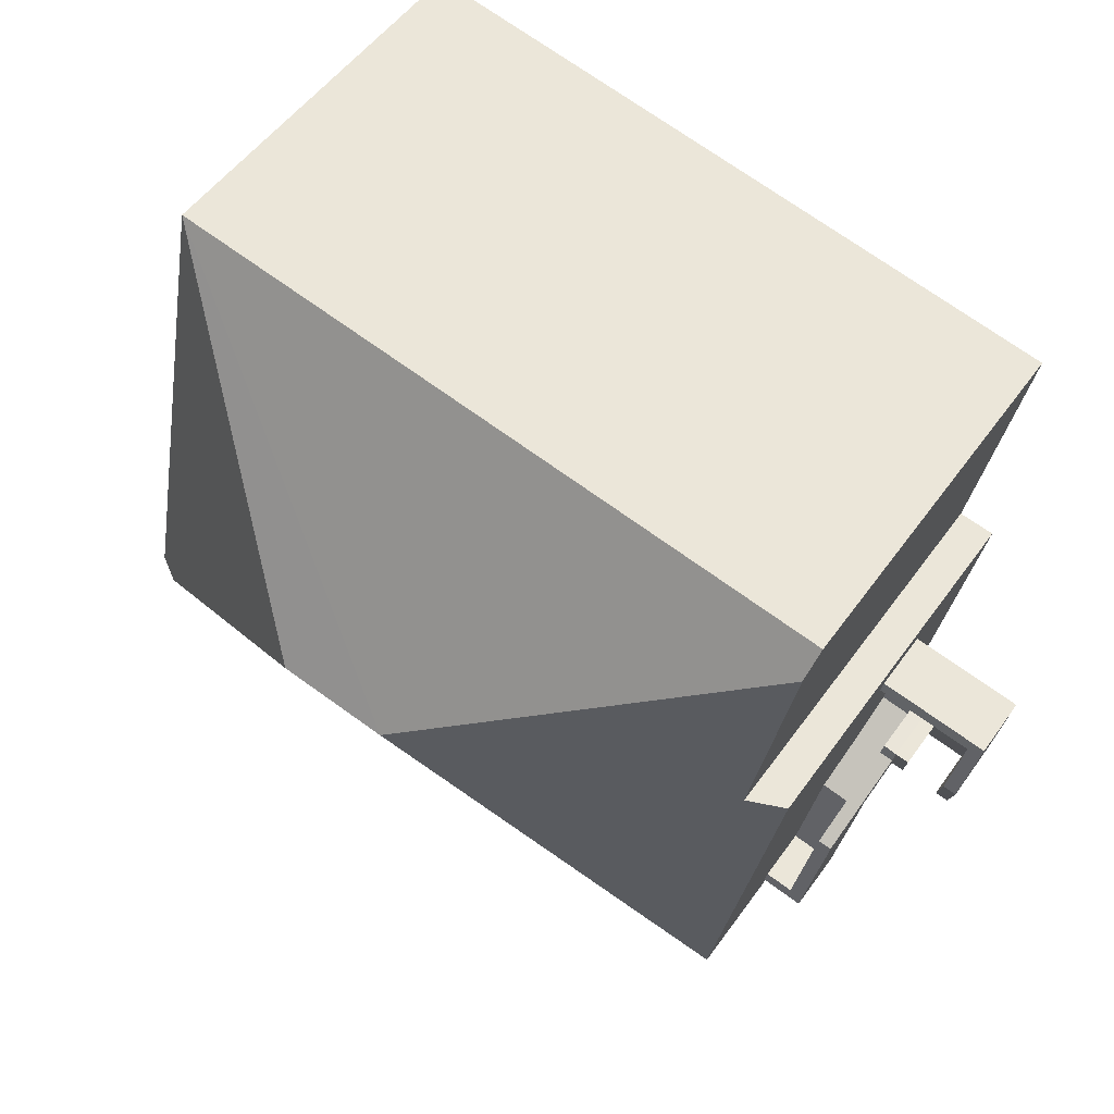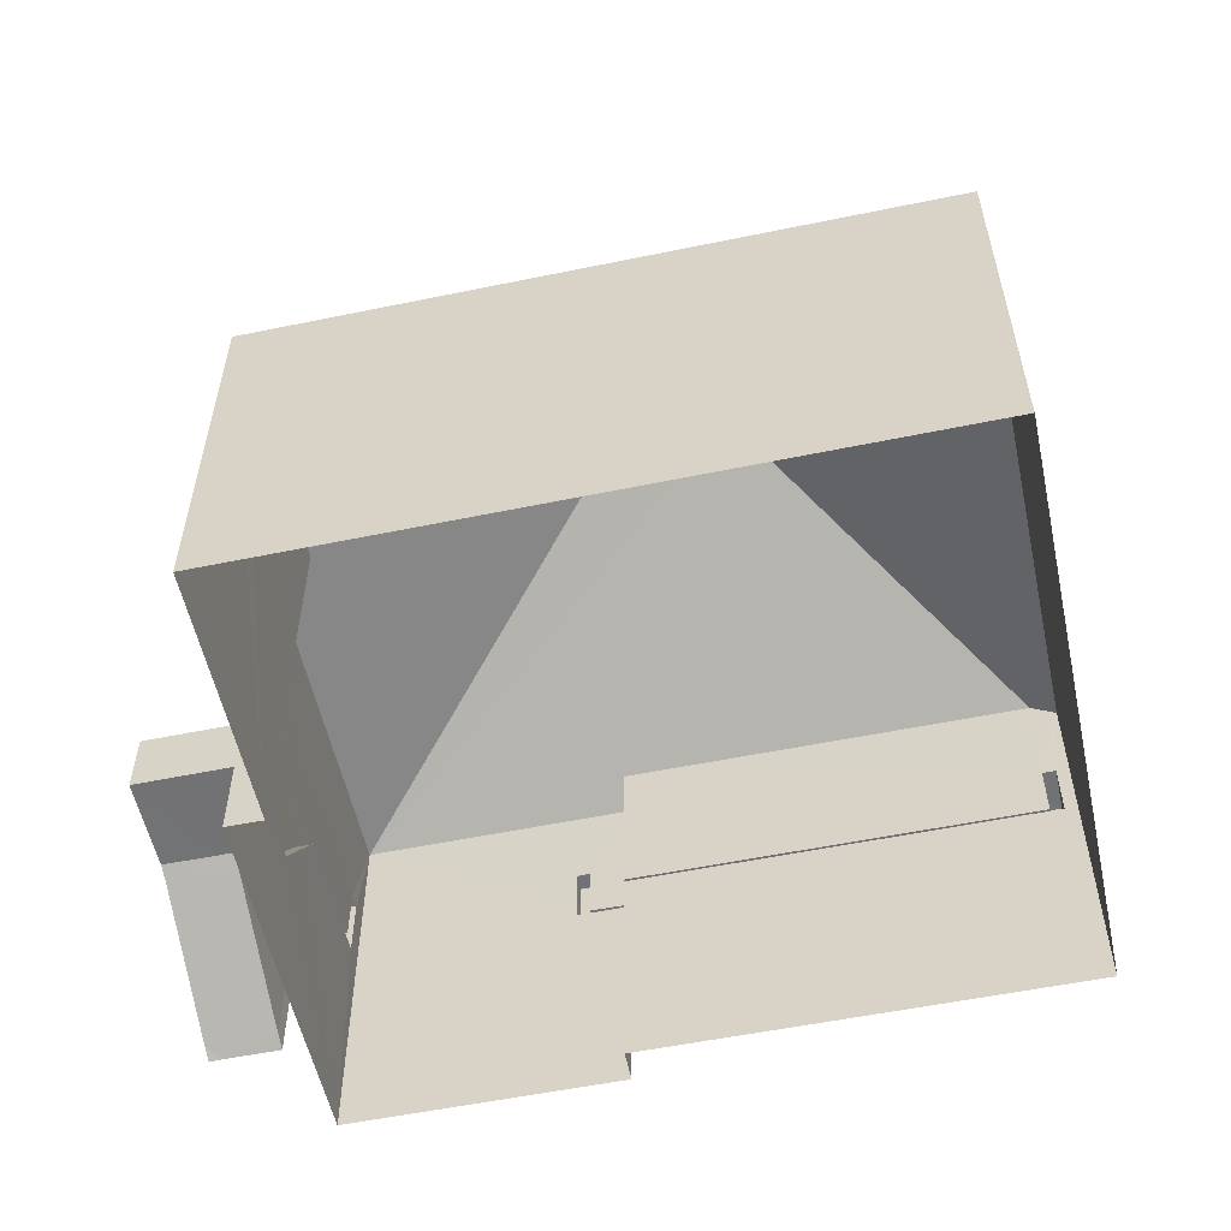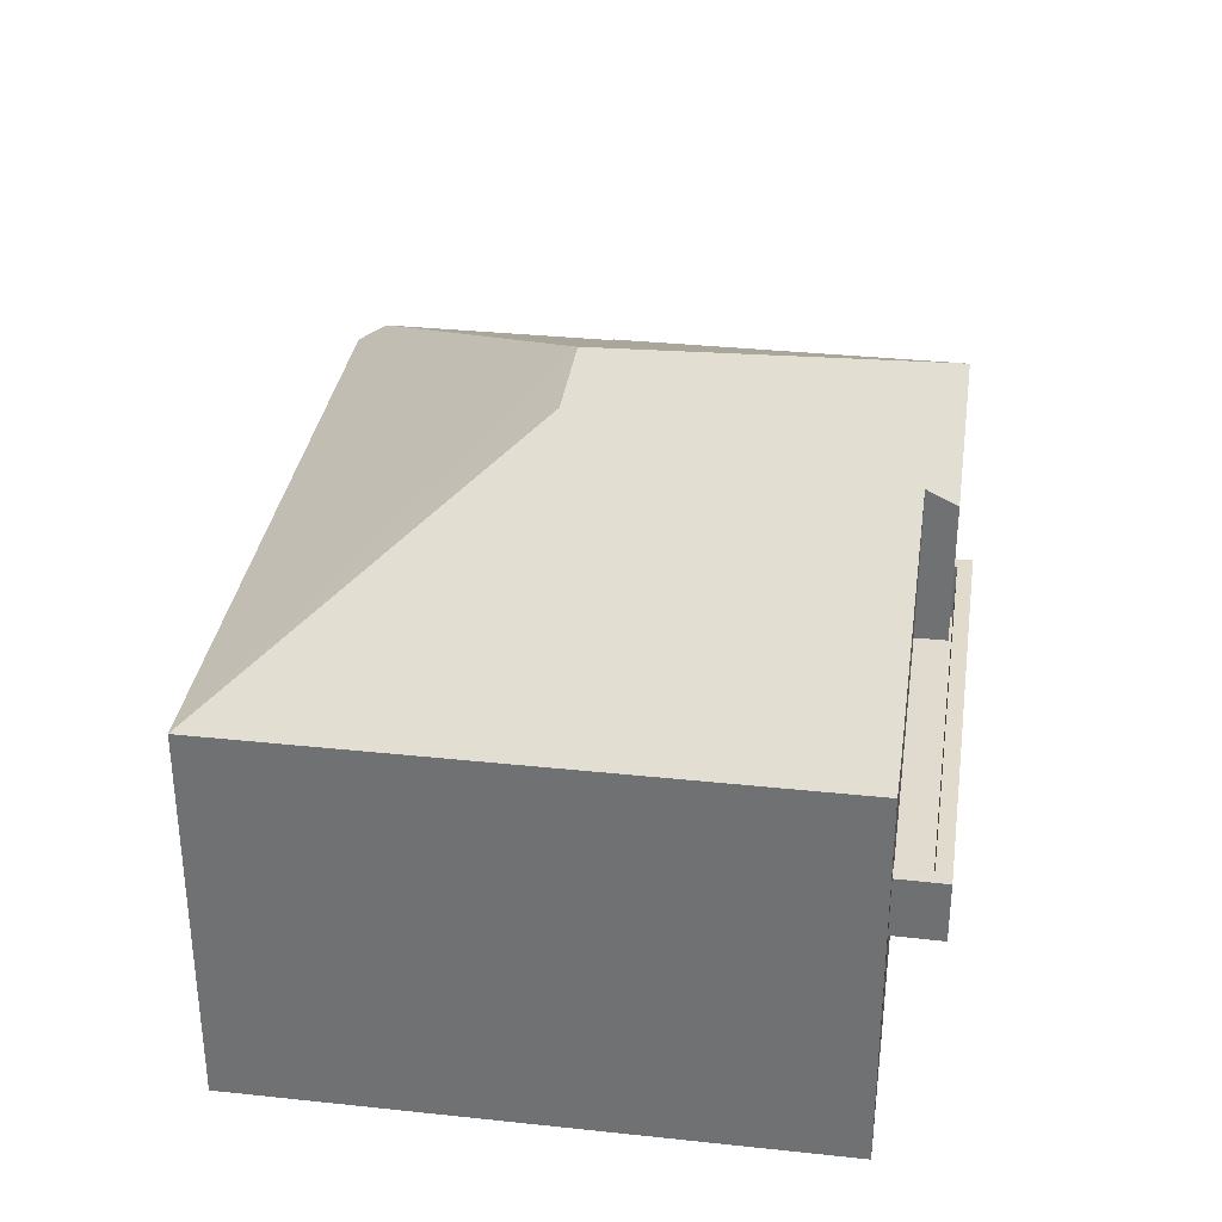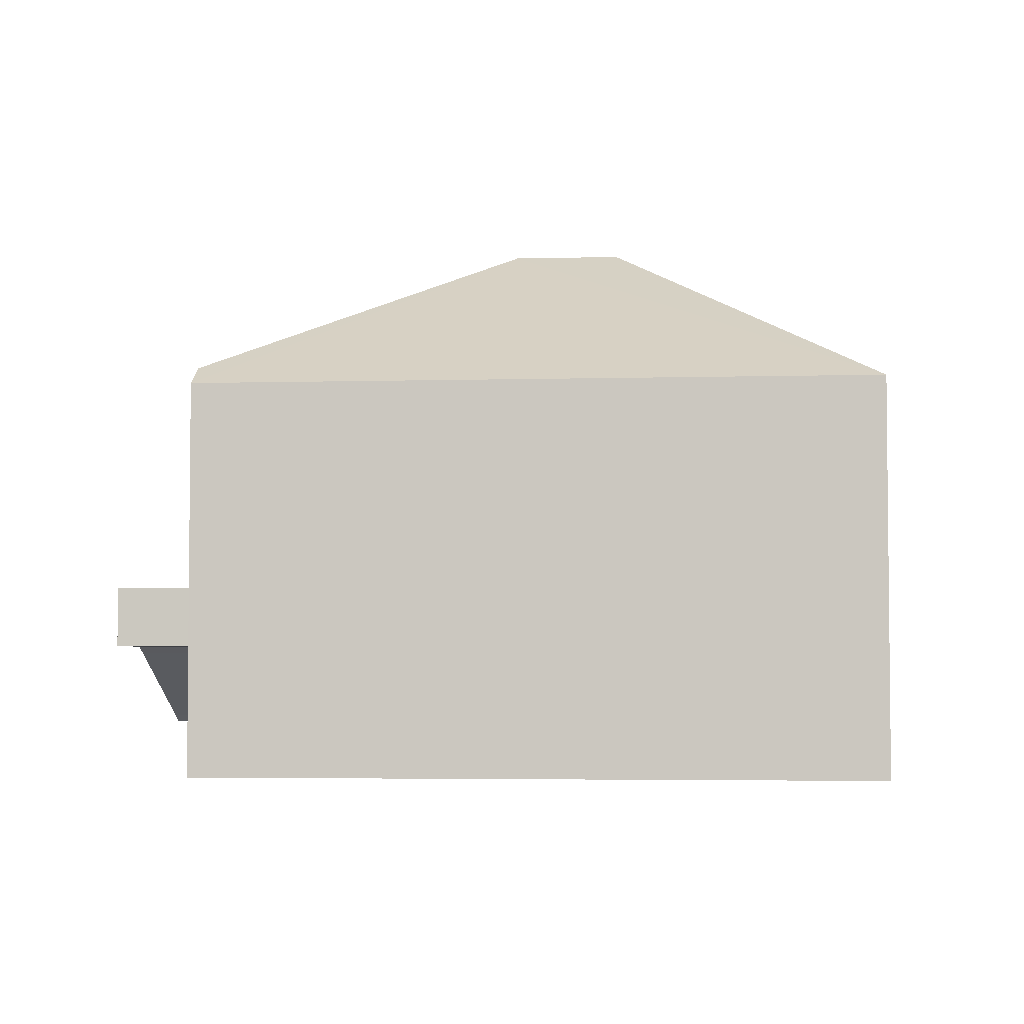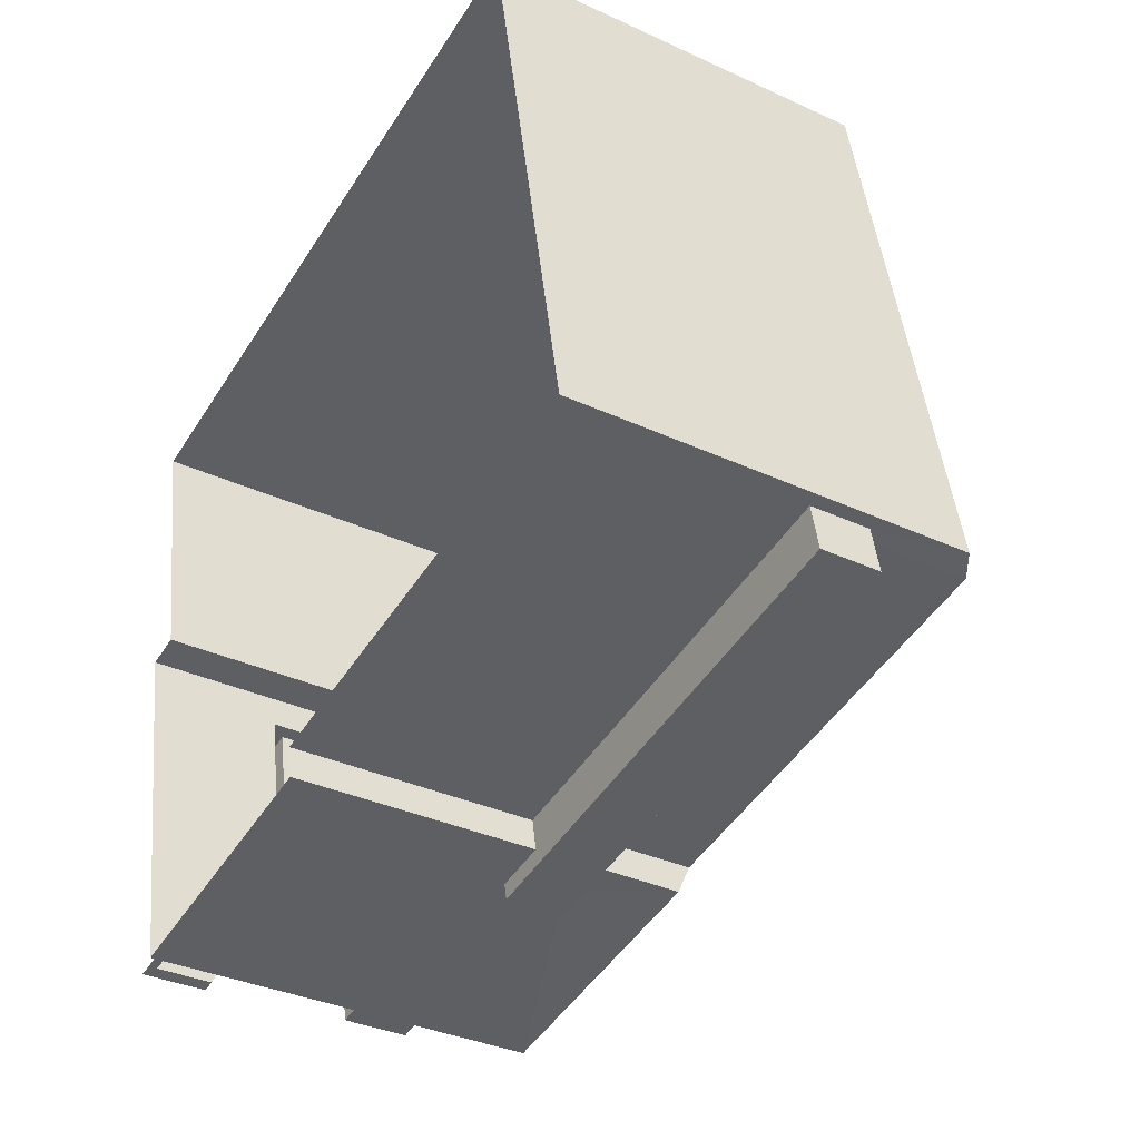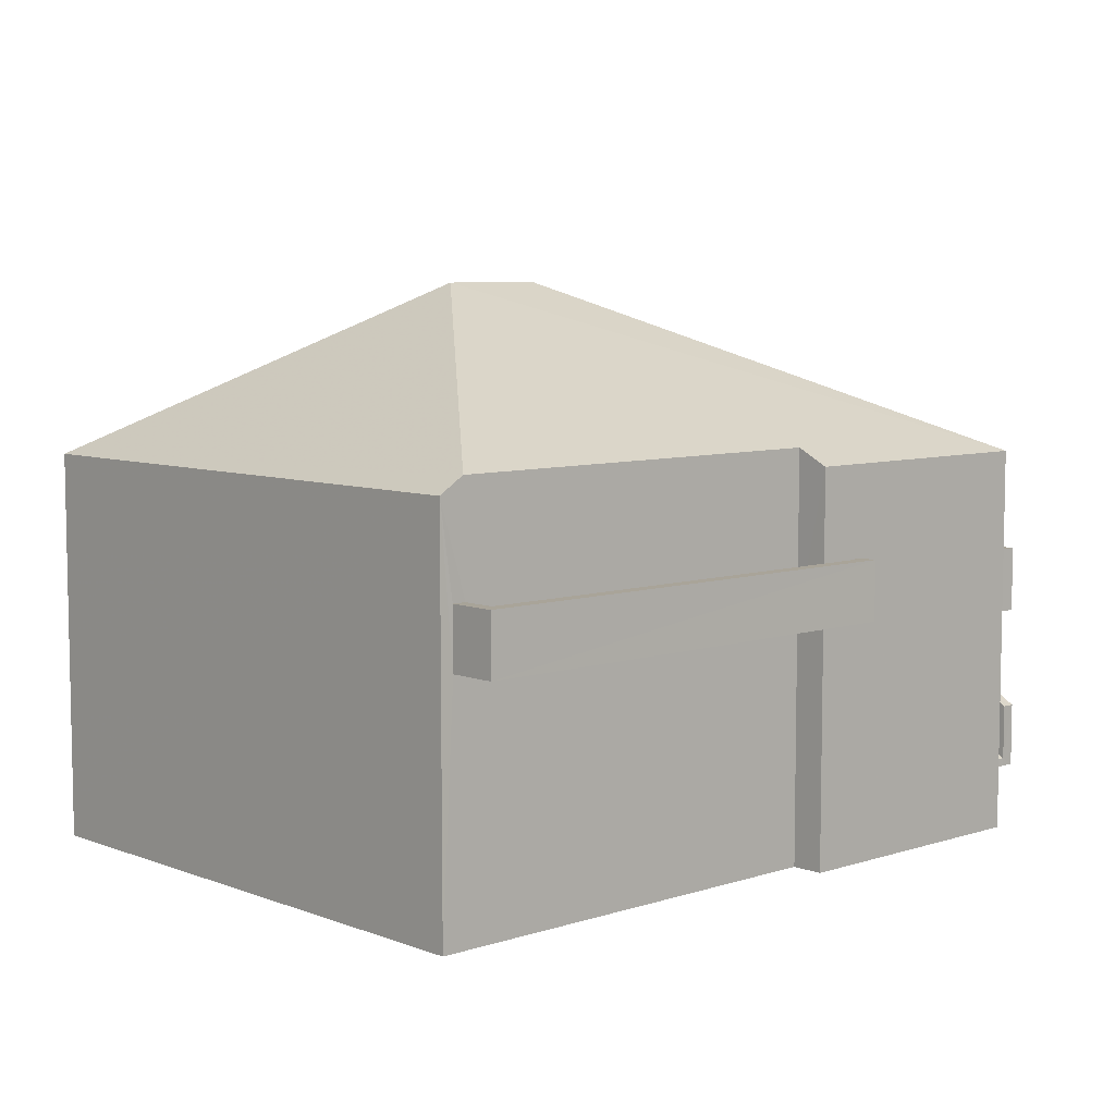
<metadata>
{"format":"obj","ext":"obj","renderer":"f3d","projection":"perspective","resolution":1024,"background":"white","views":[{"elev":52.1,"azim":34.5,"up":"+Y"},{"elev":-55.7,"azim":-178.7,"up":"+Z"},{"elev":33.6,"azim":-92.6,"up":"+Z"},{"elev":-3.9,"azim":174.5,"up":"+Z"},{"elev":-34.9,"azim":-121.7,"up":"+Y"},{"elev":7.1,"azim":-53.6,"up":"+Z"}]}
</metadata>
<code>
v -8.897e+04 -1.003e+05 2.863
v -8.897e+04 -1.003e+05 2.863
v -8.897e+04 -1.003e+05 2.864
v -8.897e+04 -1.003e+05 2.864
v -8.897e+04 -1.003e+05 2.864
v -8.897e+04 -1.003e+05 2.862
v -8.898e+04 -1.003e+05 2.862
v -8.898e+04 -1.003e+05 2.864
v -8.897e+04 -1.003e+05 5.19
v -8.897e+04 -1.003e+05 5.885
v -8.897e+04 -1.003e+05 5.184
v -8.897e+04 -1.003e+05 5.184
v -8.896e+04 -1.003e+05 3.721
v -8.897e+04 -1.003e+05 3.721
v -8.896e+04 -1.003e+05 5.047
v -8.897e+04 -1.003e+05 6.764
v -8.897e+04 -1.003e+05 6.764
v -8.897e+04 -1.003e+05 6.764
v -8.897e+04 -1.003e+05 6.765
v -8.897e+04 -1.003e+05 6.765
v -8.897e+04 -1.003e+05 5.047
v -8.896e+04 -1.003e+05 5.184
v -8.896e+04 -1.003e+05 5.184
v -8.898e+04 -1.003e+05 7.105
v -8.897e+04 -1.003e+05 7.105
v -8.898e+04 -1.003e+05 7.105
v -8.897e+04 -1.003e+05 7.105
v -8.897e+04 -1.003e+05 7.105
v -8.897e+04 -1.003e+05 7.105
v -8.896e+04 -1.003e+05 3.585
v -8.896e+04 -1.003e+05 5.184
v -8.897e+04 -1.003e+05 5.924
v -8.897e+04 -1.003e+05 5.924
v -8.896e+04 -1.003e+05 3.585
v -8.896e+04 -1.003e+05 5.184
v -8.897e+04 -1.003e+05 5.184
v -8.897e+04 -1.003e+05 3.585
v -8.897e+04 -1.003e+05 6
v -8.897e+04 -1.003e+05 5.334
v -8.897e+04 -1.003e+05 5.334
v -8.896e+04 -1.003e+05 6.197
v -8.896e+04 -1.003e+05 6.197
v -8.896e+04 -1.003e+05 4.871
v -8.897e+04 -1.003e+05 7.155
v -8.898e+04 -1.003e+05 7.155
v -8.897e+04 -1.003e+05 7.155
v -8.897e+04 -1.003e+05 7.155
v -8.897e+04 -1.003e+05 7.155
v -8.898e+04 -1.003e+05 7.155
v -8.896e+04 -1.003e+05 6.334
v -8.896e+04 -1.003e+05 6.197
v -8.896e+04 -1.003e+05 6.334
v -8.897e+04 -1.003e+05 4.871
v -8.897e+04 -1.003e+05 12.77
v -8.897e+04 -1.003e+05 10.09
v -8.897e+04 -1.003e+05 9.763
v -8.898e+04 -1.003e+05 9.763
v -8.896e+04 -1.003e+05 3.735
v -8.896e+04 -1.003e+05 3.871
v -8.897e+04 -1.003e+05 3.735
v -8.898e+04 -1.003e+05 9.765
v -8.898e+04 -1.003e+05 10.05
v -8.897e+04 -1.003e+05 12.77
v -8.896e+04 -1.003e+05 6.334
v -8.896e+04 -1.003e+05 6.334
v -8.896e+04 -1.003e+05 6.334
v -8.897e+04 -1.003e+05 6.334
v -8.897e+04 -1.003e+05 6.334
v -8.896e+04 -1.003e+05 5.197
v -8.896e+04 -1.003e+05 5.197
v -8.897e+04 -1.003e+05 3.871
v -8.896e+04 -1.003e+05 4.735
v -8.896e+04 -1.003e+05 4.735
v -8.897e+04 -1.003e+05 7.915
v -8.897e+04 -1.003e+05 7.915
v -8.897e+04 -1.003e+05 7.915
v -8.897e+04 -1.003e+05 7.915
v -8.897e+04 -1.003e+05 7.914
v -8.897e+04 -1.003e+05 7.914
v -8.897e+04 -1.003e+05 7.914
v -8.897e+04 -1.003e+05 7.914
v -8.898e+04 -1.003e+05 8.155
v -8.898e+04 -1.003e+05 8.155
v -8.898e+04 -1.003e+05 8.155
v -8.897e+04 -1.003e+05 8.155
v -8.897e+04 -1.003e+05 8.155
v -8.897e+04 -1.003e+05 8.155
v -8.897e+04 -1.003e+05 8.155
v -8.898e+04 -1.003e+05 8.155
v -8.897e+04 -1.003e+05 6.915
v -8.897e+04 -1.003e+05 6.914
v -8.897e+04 -1.003e+05 6.914
v -8.897e+04 -1.003e+05 6.914
v -8.897e+04 -1.003e+05 6.915
v -8.896e+04 -1.003e+05 6.334
v -8.896e+04 -1.003e+05 6.334
v -8.897e+04 -1.003e+05 6.334
v -8.897e+04 -1.003e+05 6.334
v -8.896e+04 -1.003e+05 5.334
v -8.897e+04 -1.003e+05 10.09
v -8.897e+04 -1.003e+05 9.765
v -8.897e+04 -1.003e+05 9.764
v -8.896e+04 -1.003e+05 5.334
v -8.896e+04 -1.003e+05 5.334
v -8.897e+04 -1.003e+05 5.334
v -8.896e+04 -1.003e+05 5.334
v -8.897e+04 -1.003e+05 5.334
v -8.897e+04 -1.003e+05 10.05
v -8.897e+04 -1.003e+05 9.765
v -8.897e+04 -1.003e+05 4.871
v -8.897e+04 -1.003e+05 4.735
v -8.897e+04 -1.003e+05 4.735
v -8.897e+04 -1.003e+05 6.914
v -8.897e+04 -1.003e+05 7.914
f 1 2 3
f 3 4 5
f 6 1 7
f 7 5 8
f 1 3 5
f 1 5 7
f 9 10 11
f 12 9 11
f 13 14 15
f 16 17 18
f 18 17 19
f 17 20 19
f 15 14 21
f 15 21 22
f 22 21 23
f 24 25 26
f 26 25 27
f 24 28 25
f 27 25 29
f 14 13 30
f 31 15 22
f 32 16 33
f 9 33 10
f 33 18 10
f 33 16 18
f 30 13 34
f 22 35 31
f 35 22 36
f 12 11 23
f 11 36 23
f 36 22 23
f 14 30 37
f 38 39 40
f 41 42 43
f 44 45 46
f 47 46 48
f 48 46 49
f 46 45 49
f 50 51 52
f 32 53 51
f 33 53 32
f 50 32 51
f 54 55 56
f 57 54 56
f 58 59 60
f 57 61 62
f 63 57 62
f 41 64 65
f 42 41 65
f 66 50 67
f 68 66 67
f 69 70 71
f 72 43 73
f 72 41 43
f 74 75 76
f 77 75 74
f 78 79 80
f 81 79 78
f 75 79 81
f 77 79 75
f 57 63 54
f 82 83 84
f 85 86 87
f 85 88 86
f 89 83 82
f 88 83 89
f 88 85 83
f 90 91 92
f 92 91 93
f 94 91 90
f 65 64 95
f 64 96 95
f 95 97 98
f 95 96 97
f 69 71 59
f 78 66 68
f 70 69 99
f 59 71 60
f 100 101 102
f 55 54 100
f 100 54 101
f 101 54 63
f 99 103 104
f 39 105 40
f 104 103 106
f 40 105 107
f 106 103 107
f 105 106 107
f 78 80 66
f 108 63 62
f 109 101 108
f 101 63 108
f 53 110 51
f 53 111 110
f 53 112 111
f 104 70 99
f 93 38 92
f 93 39 38
f 24 89 82
f 24 26 89
f 112 14 37
f 33 21 53
f 112 53 14
f 21 12 23
f 9 21 33
f 53 21 14
f 9 12 21
f 90 75 94
f 90 76 75
f 65 95 103
f 99 65 103
f 7 57 56
f 6 7 56
f 32 50 66
f 66 16 32
f 80 17 16
f 80 79 17
f 80 16 66
f 69 43 42
f 43 59 73
f 73 59 58
f 69 59 43
f 86 88 27
f 29 86 27
f 42 65 99
f 69 42 99
f 51 104 52
f 60 71 111
f 70 110 71
f 51 70 104
f 71 110 111
f 51 110 70
f 6 56 1
f 1 55 100
f 1 56 55
f 78 93 91
f 81 78 91
f 87 48 85
f 87 47 48
f 44 46 109
f 108 44 109
f 5 28 24
f 24 8 5
f 61 8 24
f 84 44 108
f 62 84 108
f 61 84 62
f 84 45 44
f 61 24 82
f 61 82 84
f 96 31 35
f 96 64 31
f 64 41 31
f 31 41 15
f 13 15 72
f 15 41 72
f 13 72 34
f 83 49 45
f 84 83 45
f 85 48 49
f 83 85 49
f 113 114 92
f 114 76 92
f 76 90 92
f 75 91 94
f 75 81 91
f 61 57 7
f 8 61 7
f 106 50 52
f 104 106 52
f 98 107 103
f 95 98 103
f 93 78 68
f 93 68 39
f 67 105 39
f 68 67 39
f 28 5 4
f 25 28 4
f 74 20 77
f 74 19 20
f 106 67 50
f 106 105 67
f 88 89 26
f 27 88 26
f 79 77 20
f 17 79 20
f 4 3 29
f 25 4 29
f 101 109 86
f 29 3 101
f 46 87 109
f 47 87 46
f 29 101 86
f 86 109 87
f 36 2 113
f 11 3 2
f 3 19 101
f 102 101 76
f 114 102 76
f 113 92 98
f 19 74 101
f 101 74 76
f 19 10 18
f 38 98 92
f 40 98 38
f 11 10 3
f 107 98 40
f 36 11 2
f 36 113 97
f 113 98 97
f 3 10 19
f 113 1 100
f 100 102 114
f 113 2 1
f 113 100 114
f 58 34 72
f 30 34 58
f 112 37 60
f 72 73 58
f 60 37 30
f 111 112 60
f 60 30 58
f 36 97 96
f 35 36 96

</code>
